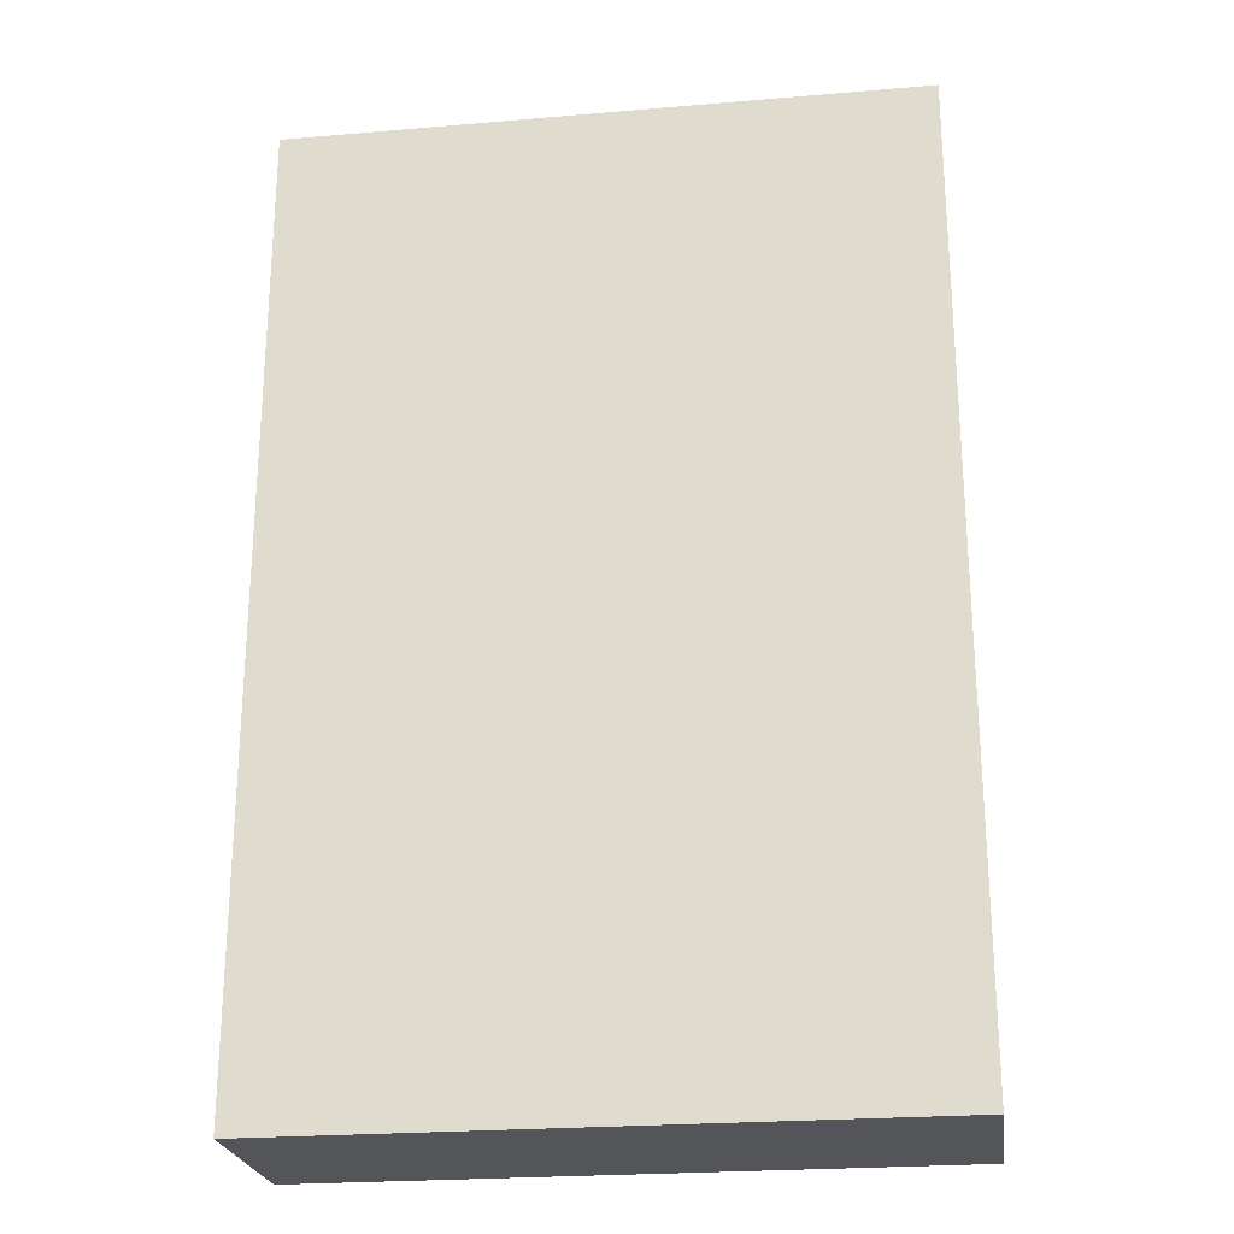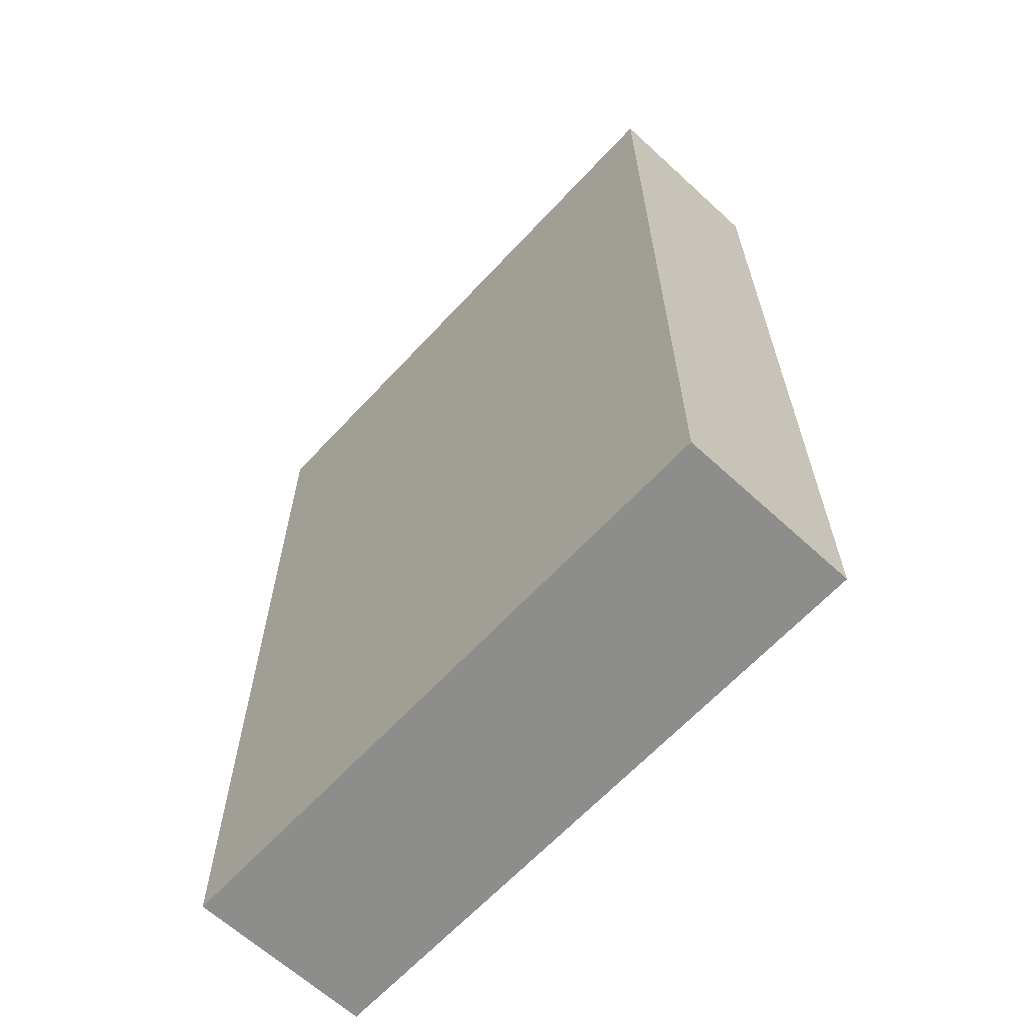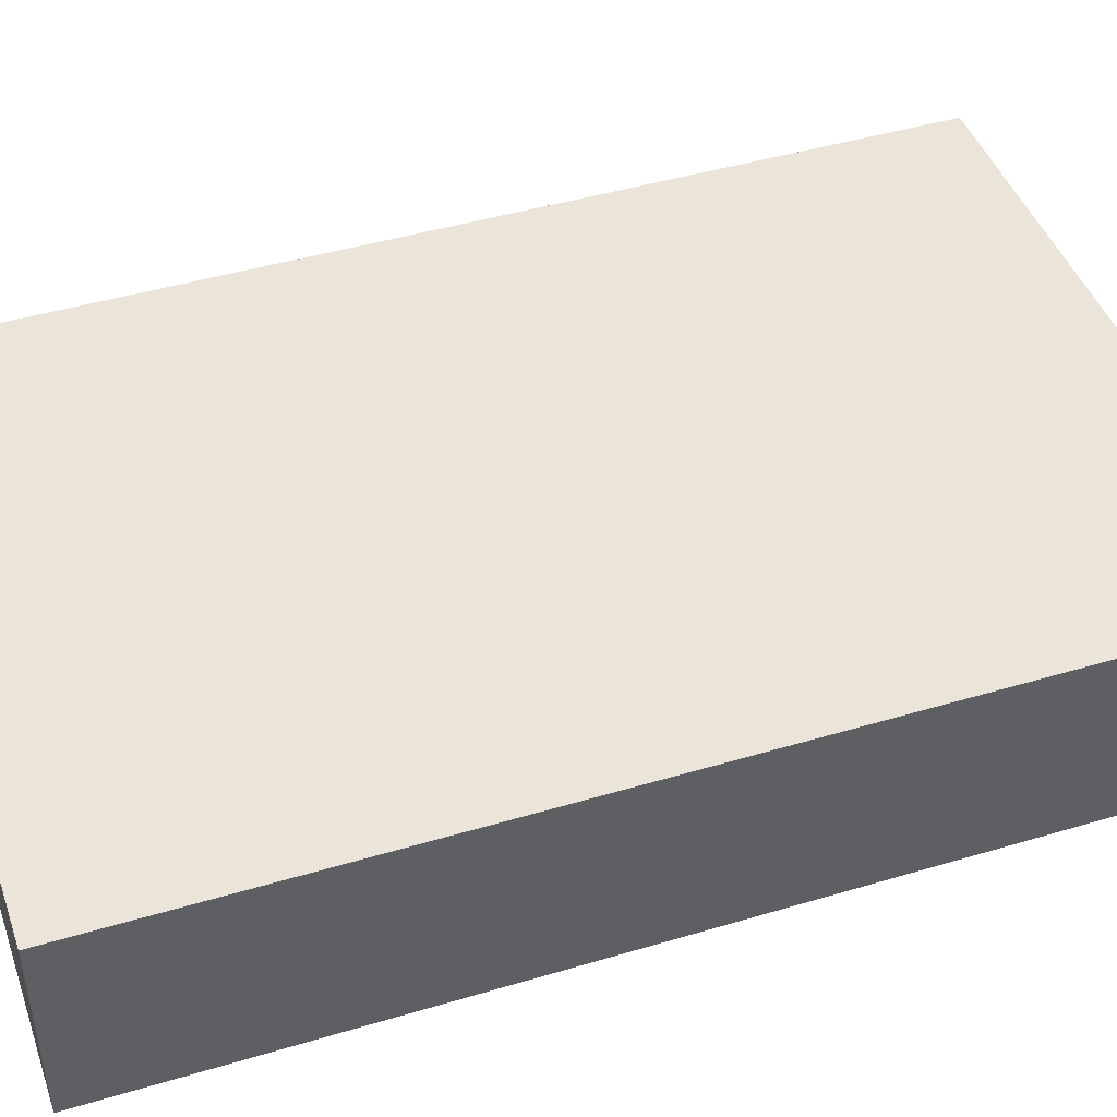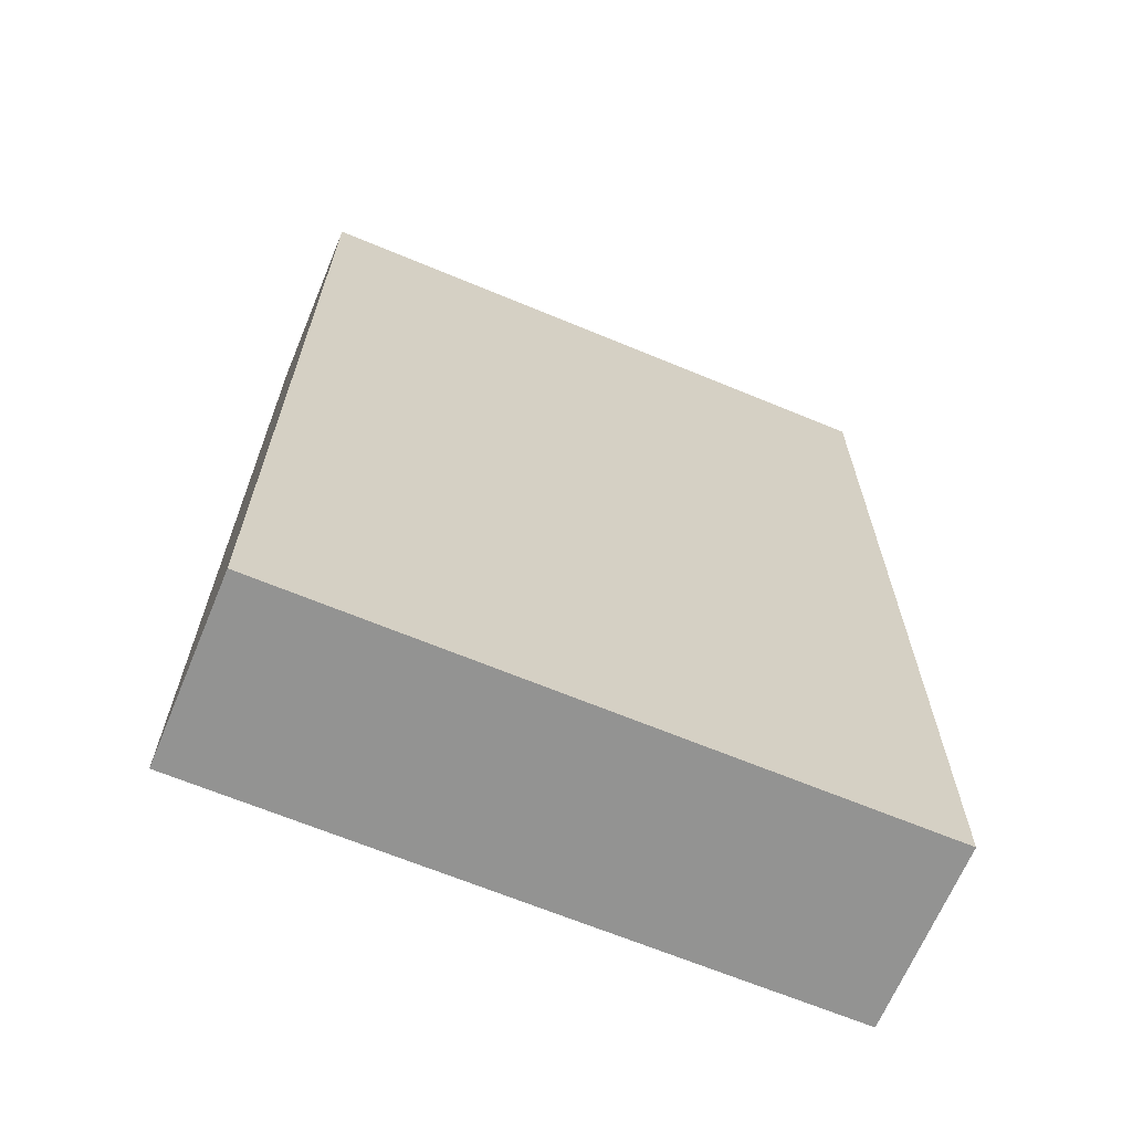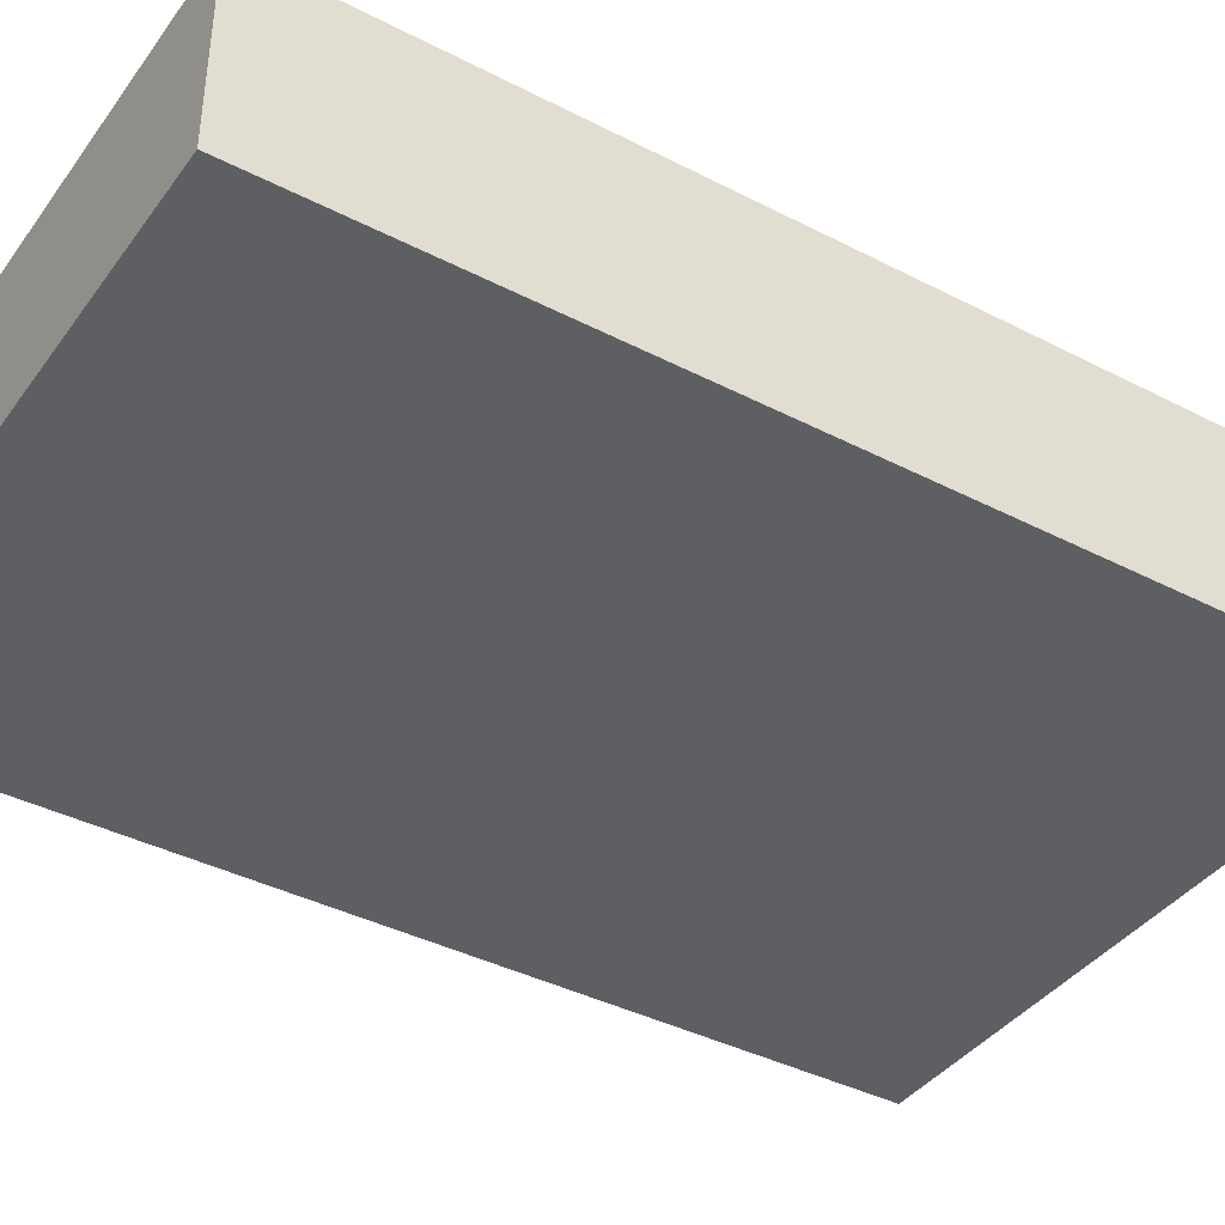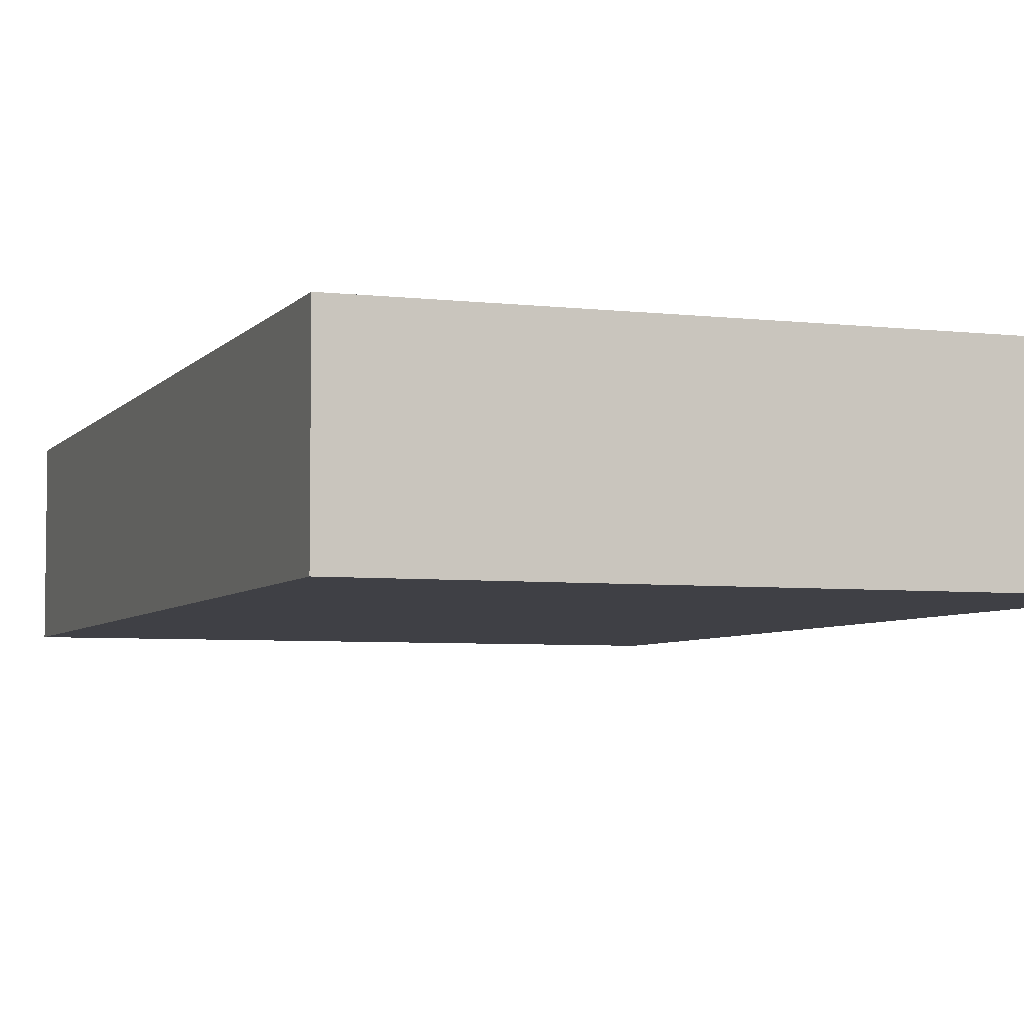
<metadata>
{"format":"obj","ext":"obj","renderer":"f3d","projection":"perspective","resolution":1024,"background":"white","views":[{"elev":-24.1,"azim":8.0,"up":"+Y"},{"elev":-64.4,"azim":-132.8,"up":"+Y"},{"elev":44.9,"azim":-109.1,"up":"+Z"},{"elev":-66.6,"azim":-22.6,"up":"+Y"},{"elev":-39.8,"azim":-122.5,"up":"+Z"},{"elev":-5.2,"azim":-20.1,"up":"+Z"}]}
</metadata>
<code>
o Cube (3)
g Cube (3)
v -110 -7 2
v -127 -7 2
v -110 19 2
v -127 19 2
v -127 -7 -3
v -127 19 -3
v -110 -7 -3
v -110 19 -3
g Cube (3)
f 3 4 2 1
f 4 6 5 2
f 6 8 7 5
f 8 3 1 7
f 8 6 4 3
f 1 2 5 7

</code>
